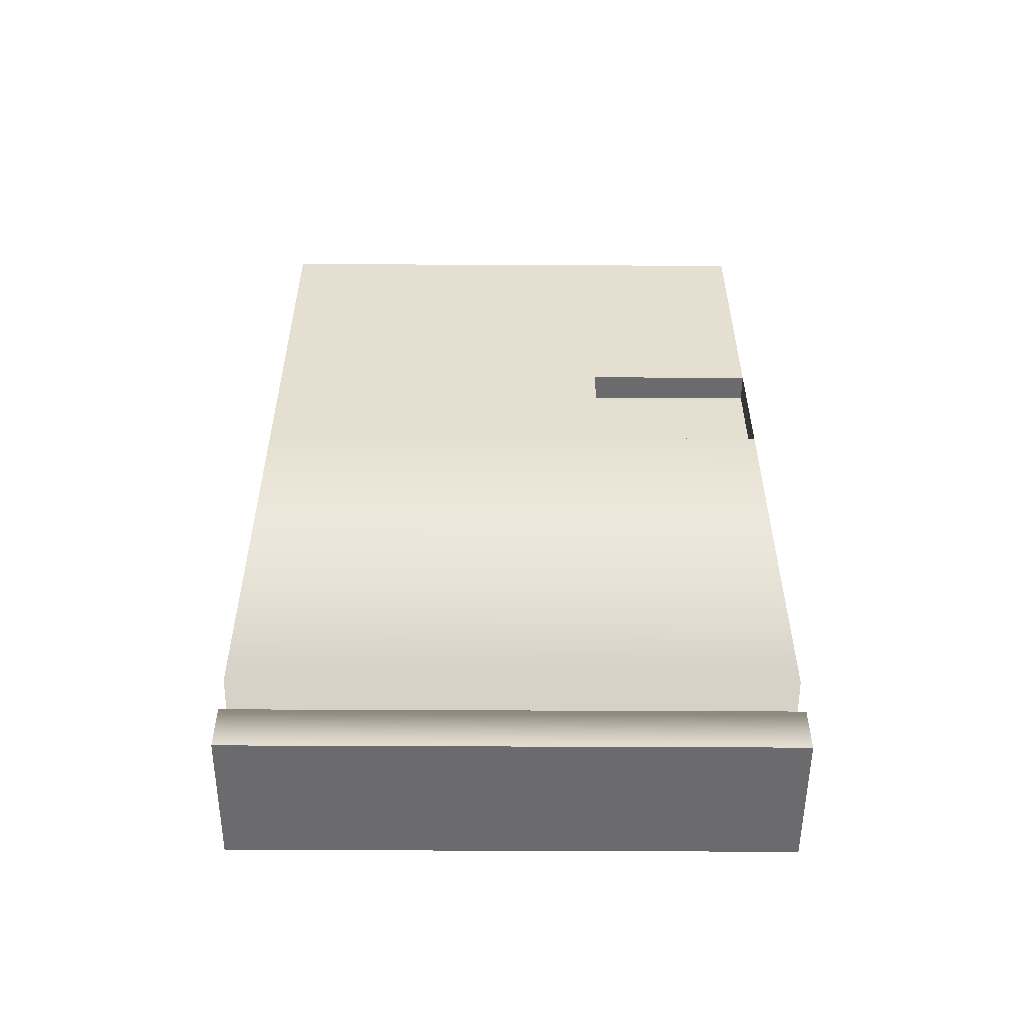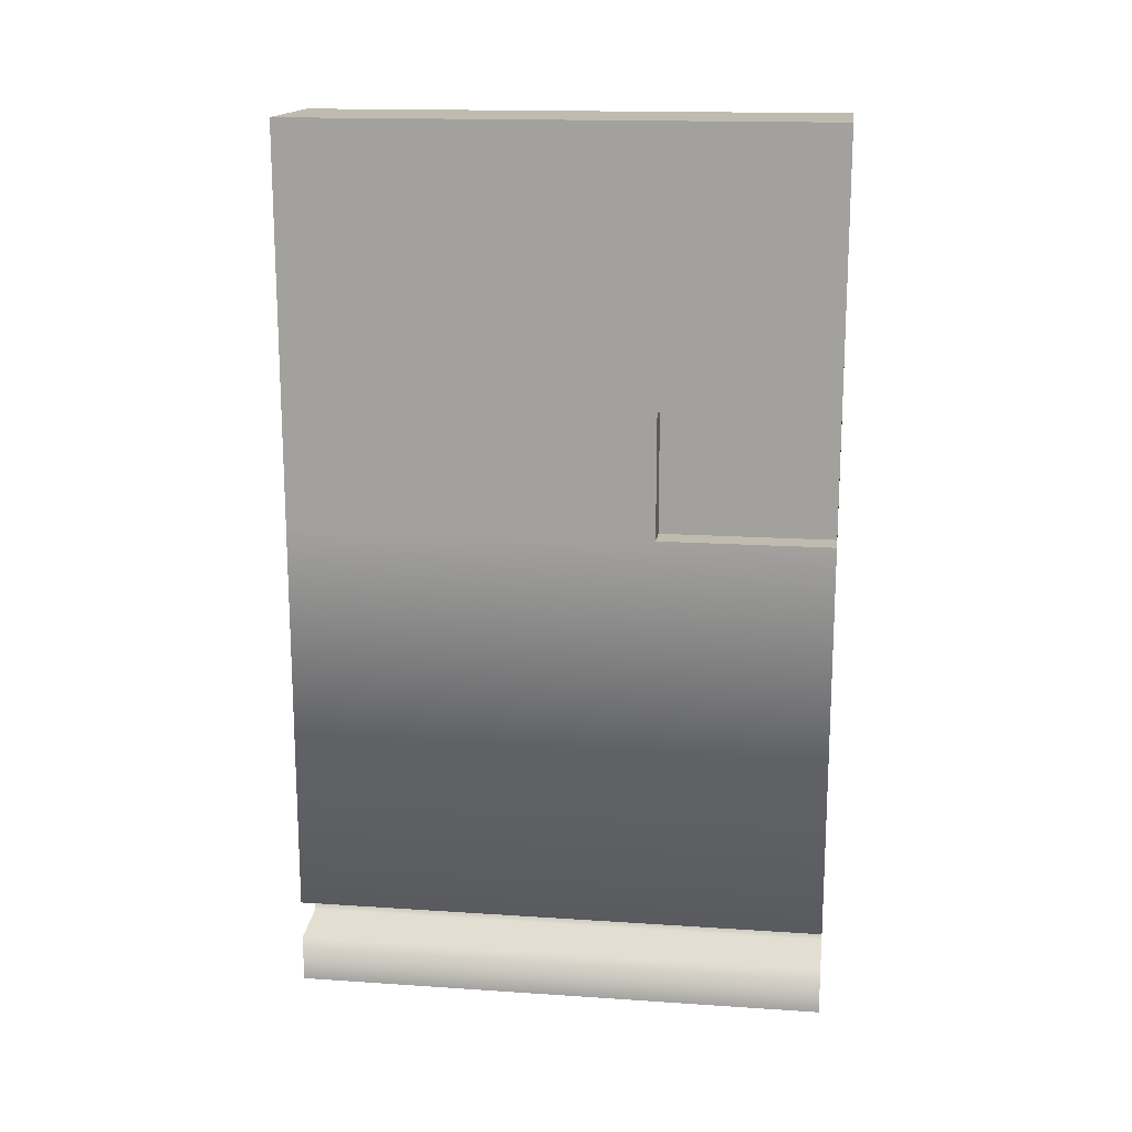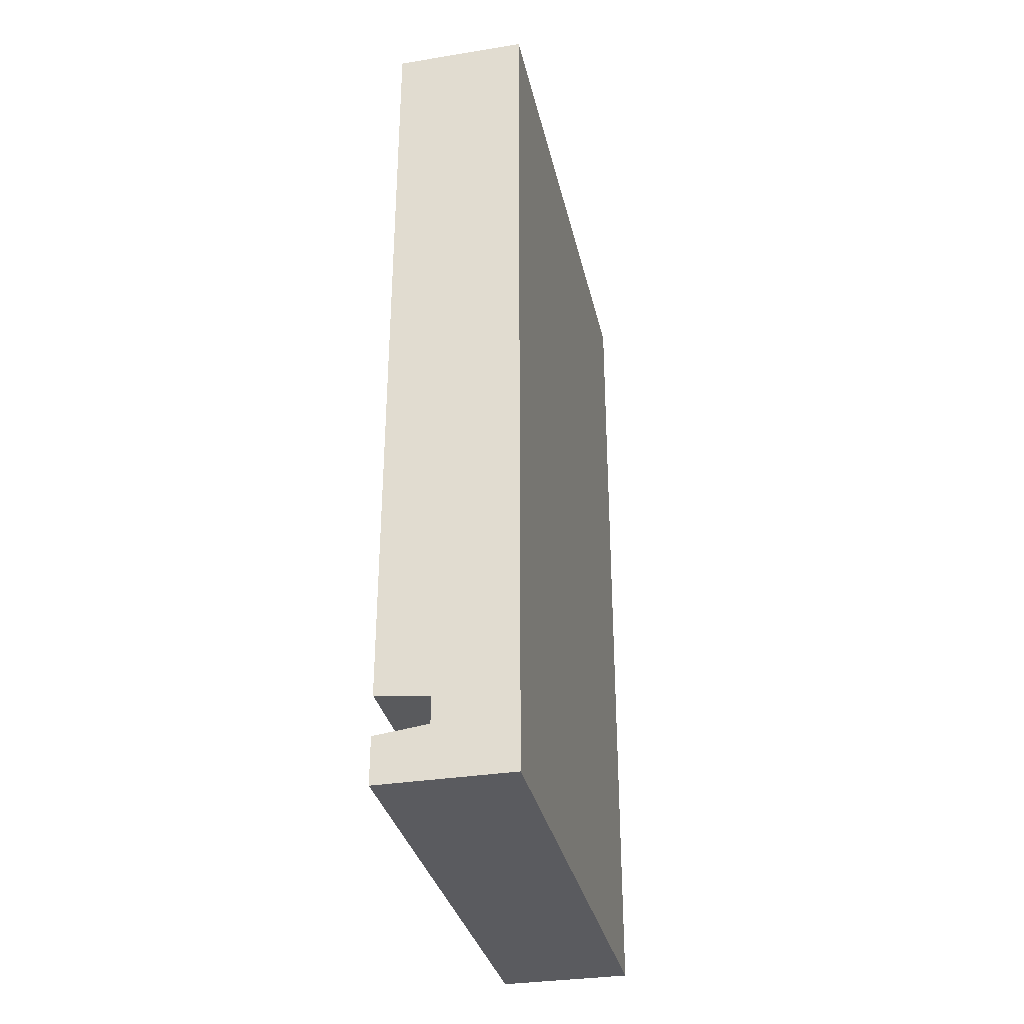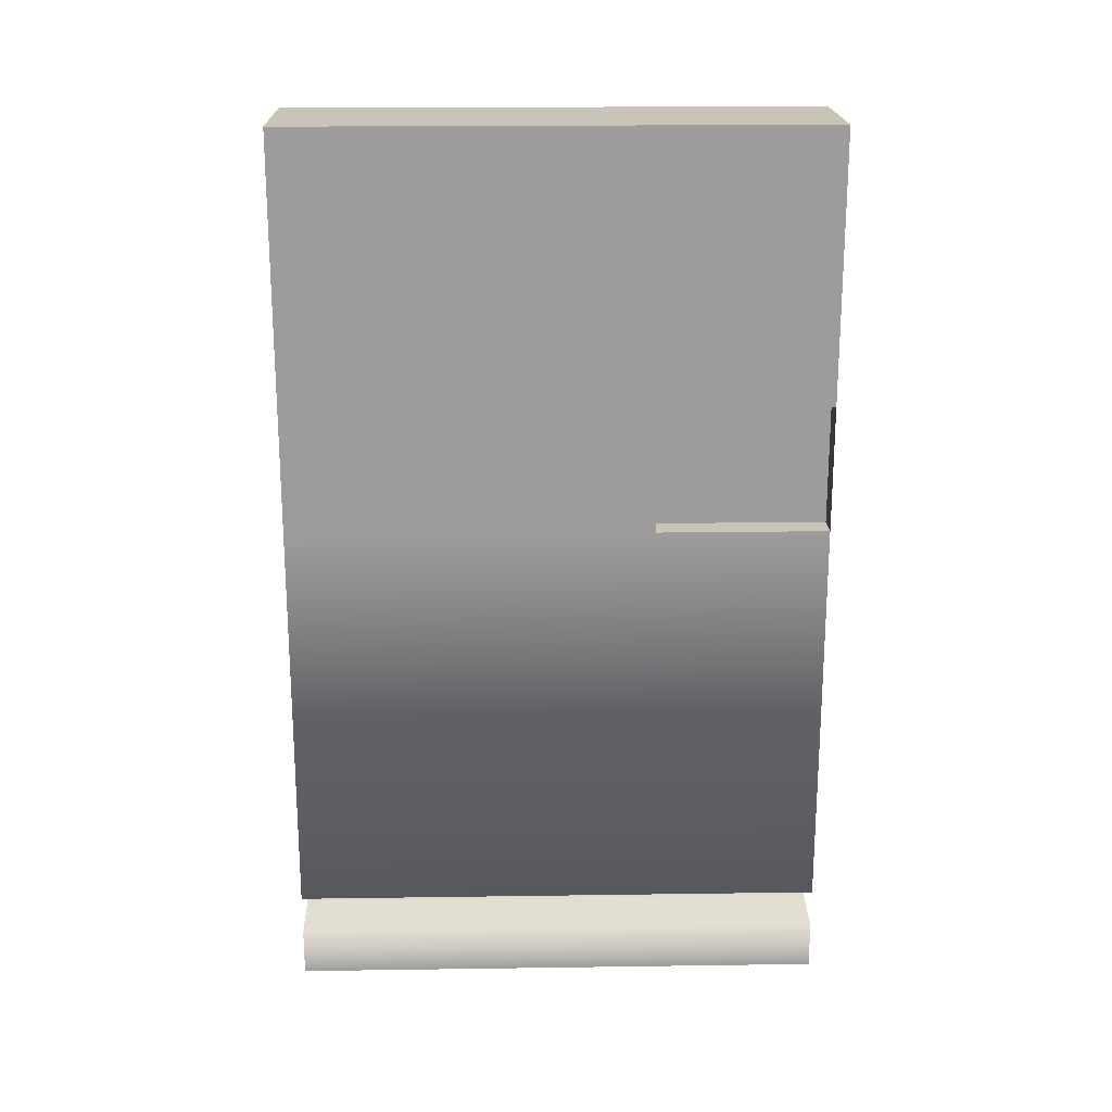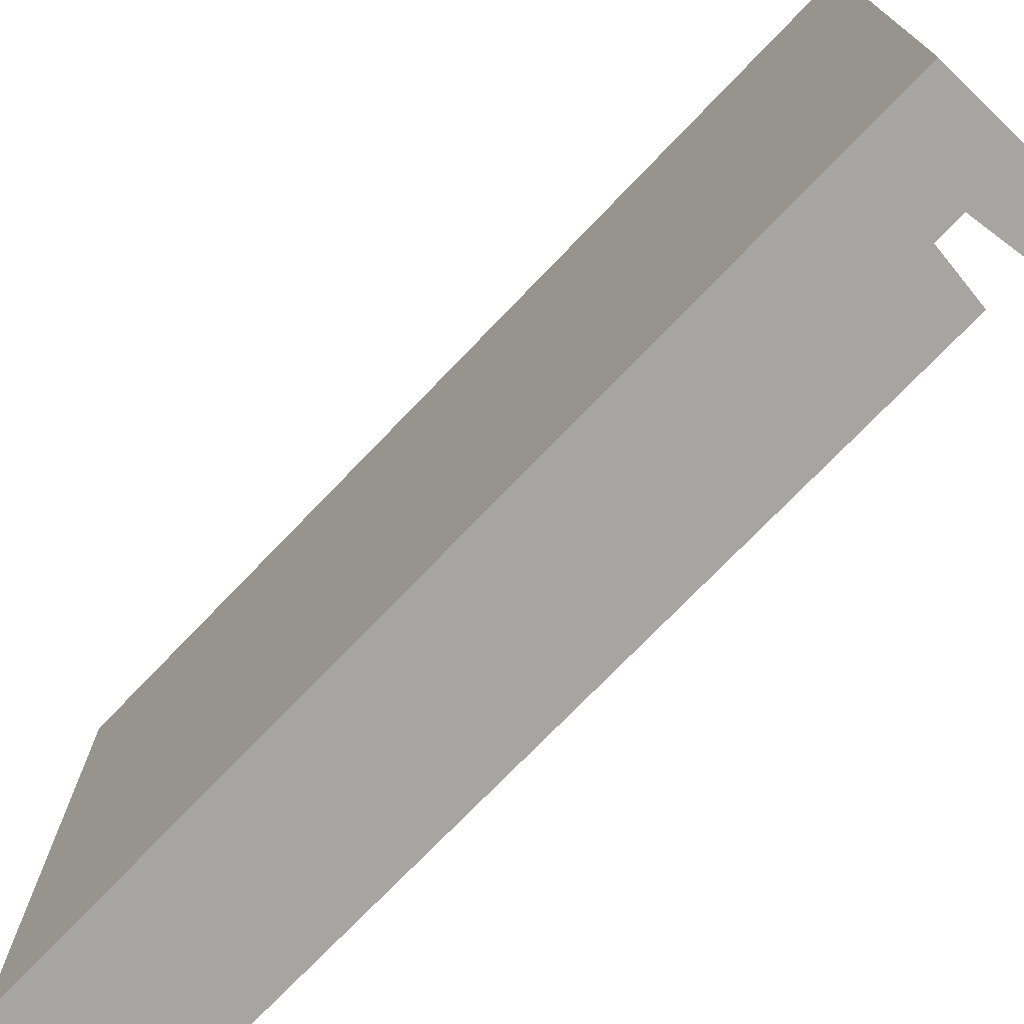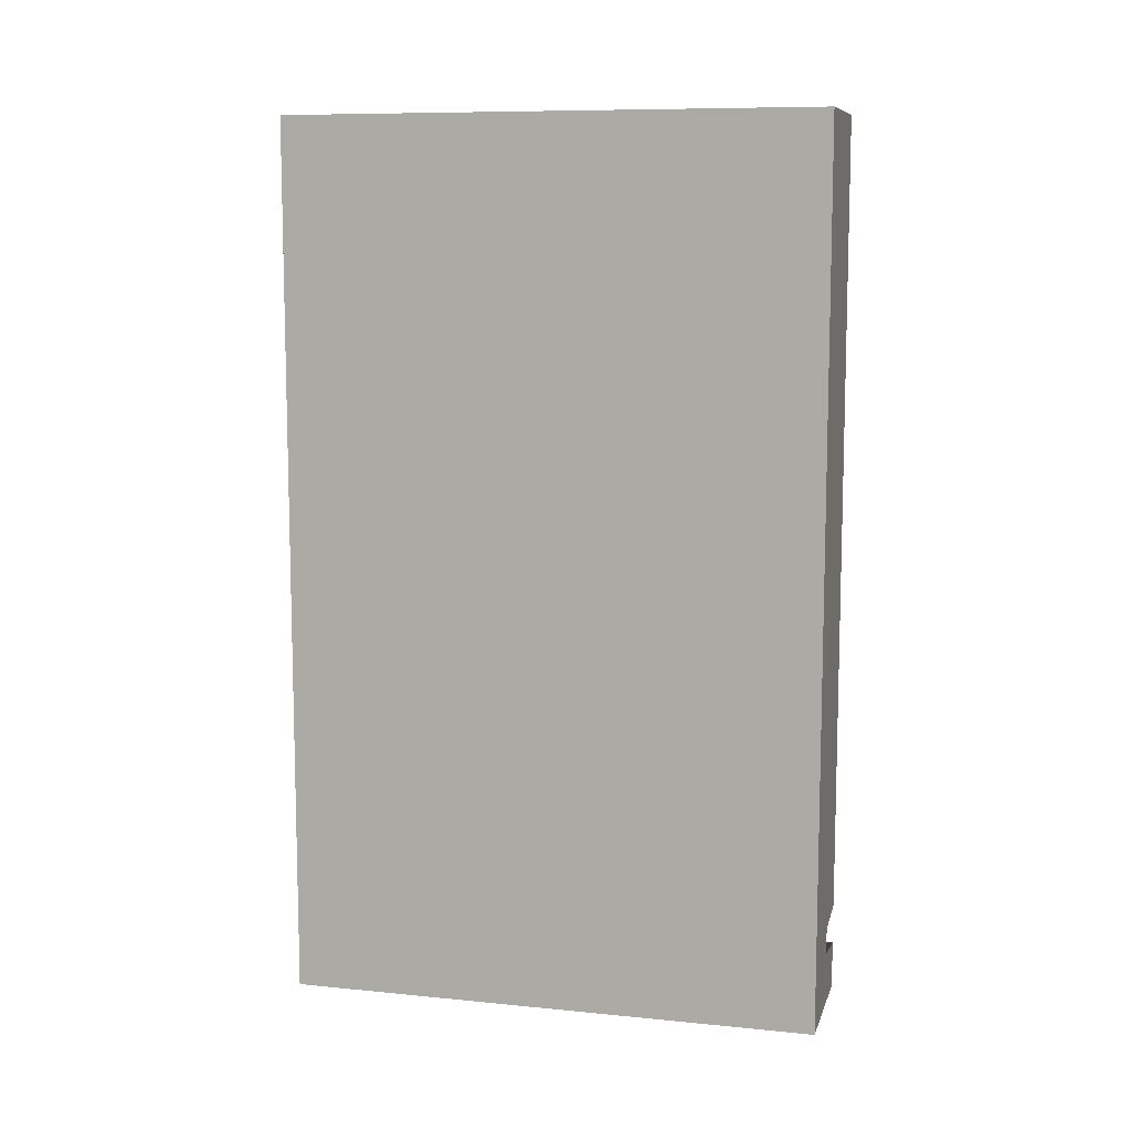
<metadata>
{"format":"obj","ext":"obj","renderer":"f3d","projection":"perspective","resolution":1024,"background":"white","views":[{"elev":-53.5,"azim":-90.3,"up":"+Z"},{"elev":16.2,"azim":-82.2,"up":"+Z"},{"elev":-33.0,"azim":12.5,"up":"+Z"},{"elev":19.9,"azim":-91.5,"up":"+Z"},{"elev":-73.6,"azim":136.2,"up":"+Y"},{"elev":9.4,"azim":104.5,"up":"+Z"}]}
</metadata>
<code>
g default
v 138.1 -393.1 513.4
v 188.1 -393.1 513.4
v 238.1 -393.1 513.4
v 138.1 6.895 513.4
v 188.1 6.895 513.4
v 238.1 6.895 513.4
v 138.1 6.895 -80.76
v 188.1 6.895 -80.76
v 238.1 6.895 -80.76
v 178 6.895 -85.64
v 188.1 6.895 -85.64
v 238.1 6.895 -85.64
v 178 6.895 -105.6
v 188.1 6.895 -105.6
v 238.1 6.895 -105.6
v 138.1 6.895 -110.5
v 188.1 6.895 -110.5
v 238.1 6.895 -110.5
v 138.1 6.895 -145.6
v 188.1 6.895 -145.6
v 238.1 6.895 -145.6
v 138.1 -393.1 -145.6
v 188.1 -393.1 -145.6
v 238.1 -393.1 -145.6
v 138.1 -393.1 -110.5
v 188.1 -393.1 -110.5
v 238.1 -393.1 -110.5
v 178 -393.1 -105.6
v 188.1 -393.1 -105.6
v 238.1 -393.1 -105.6
v 178 -393.1 -85.64
v 188.1 -393.1 -85.64
v 238.1 -393.1 -85.64
v 138.1 -393.1 -80.76
v 188.1 -393.1 -80.76
v 238.1 -393.1 -80.76
v 138.1 -264.6 513.4
v 138.1 -264.6 -80.76
v 178 -264.6 -85.64
v 178 -264.6 -105.6
v 138.1 -264.6 -110.5
v 138.1 -264.6 -145.6
v 188.1 -264.6 -145.6
v 238.1 -264.6 -145.6
v 238.1 -264.6 -110.5
v 238.1 -264.6 -105.6
v 238.1 -264.6 -85.64
v 238.1 -264.6 -80.76
v 238.1 -264.6 513.4
v 188.1 -264.6 513.4
v 138.1 -393.1 219.5
v 138.1 -264.6 219.5
v 138.1 6.895 219.5
v 188.1 6.895 219.5
v 238.1 6.895 219.5
v 238.1 -264.6 219.5
v 238.1 -393.1 219.5
v 188.1 -393.1 219.5
v 138.1 -393.1 313.4
v 138.1 -264.6 313.4
v 138.1 6.895 313.4
v 188.1 6.895 313.4
v 238.1 6.895 313.4
v 238.1 -264.6 313.4
v 238.1 -393.1 313.4
v 188.1 -393.1 313.4
v 159 -393.1 219.5
v 159 -393.1 313.4
v 159 -264.6 313.4
v 159 -264.6 219.5
g elevatorCase
f 1 2 50 37
f 2 3 49 50
f 53 54 8 7
f 54 55 9 8
f 7 8 11 10
f 8 9 12 11
f 10 11 14 13
f 11 12 15 14
f 13 14 17 16
f 14 15 18 17
f 16 17 20 19
f 17 18 21 20
f 42 43 23 22
f 43 44 24 23
f 22 23 26 25
f 23 24 27 26
f 25 26 29 28
f 26 27 30 29
f 28 29 32 31
f 29 30 33 32
f 31 32 35 34
f 32 33 36 35
f 34 35 58 51
f 35 36 57 58
f 27 24 44 45
f 30 27 45 46
f 33 30 46 47
f 36 33 47 48
f 57 36 48 56
f 22 25 41 42
f 25 28 40 41
f 28 31 39 40
f 31 34 38 39
f 34 51 52 38
f 38 52 53 7
f 39 38 7 10
f 40 39 10 13
f 41 40 13 16
f 42 41 16 19
f 19 20 43 42
f 20 21 44 43
f 45 44 21 18
f 46 45 18 15
f 47 46 15 12
f 48 47 12 9
f 56 48 9 55
f 50 49 6 5
f 37 50 5 4
f 67 68 69 70
f 53 52 60 61
f 61 62 54 53
f 62 63 55 54
f 64 56 55 63
f 65 57 56 64
f 58 57 65 66
f 51 58 66 59
f 59 1 37 60
f 61 60 37 4
f 4 5 62 61
f 5 6 63 62
f 49 64 63 6
f 3 65 64 49
f 66 65 3 2
f 59 66 2 1
f 51 59 68 67
f 59 60 69 68
f 60 52 70 69
f 52 51 67 70

</code>
